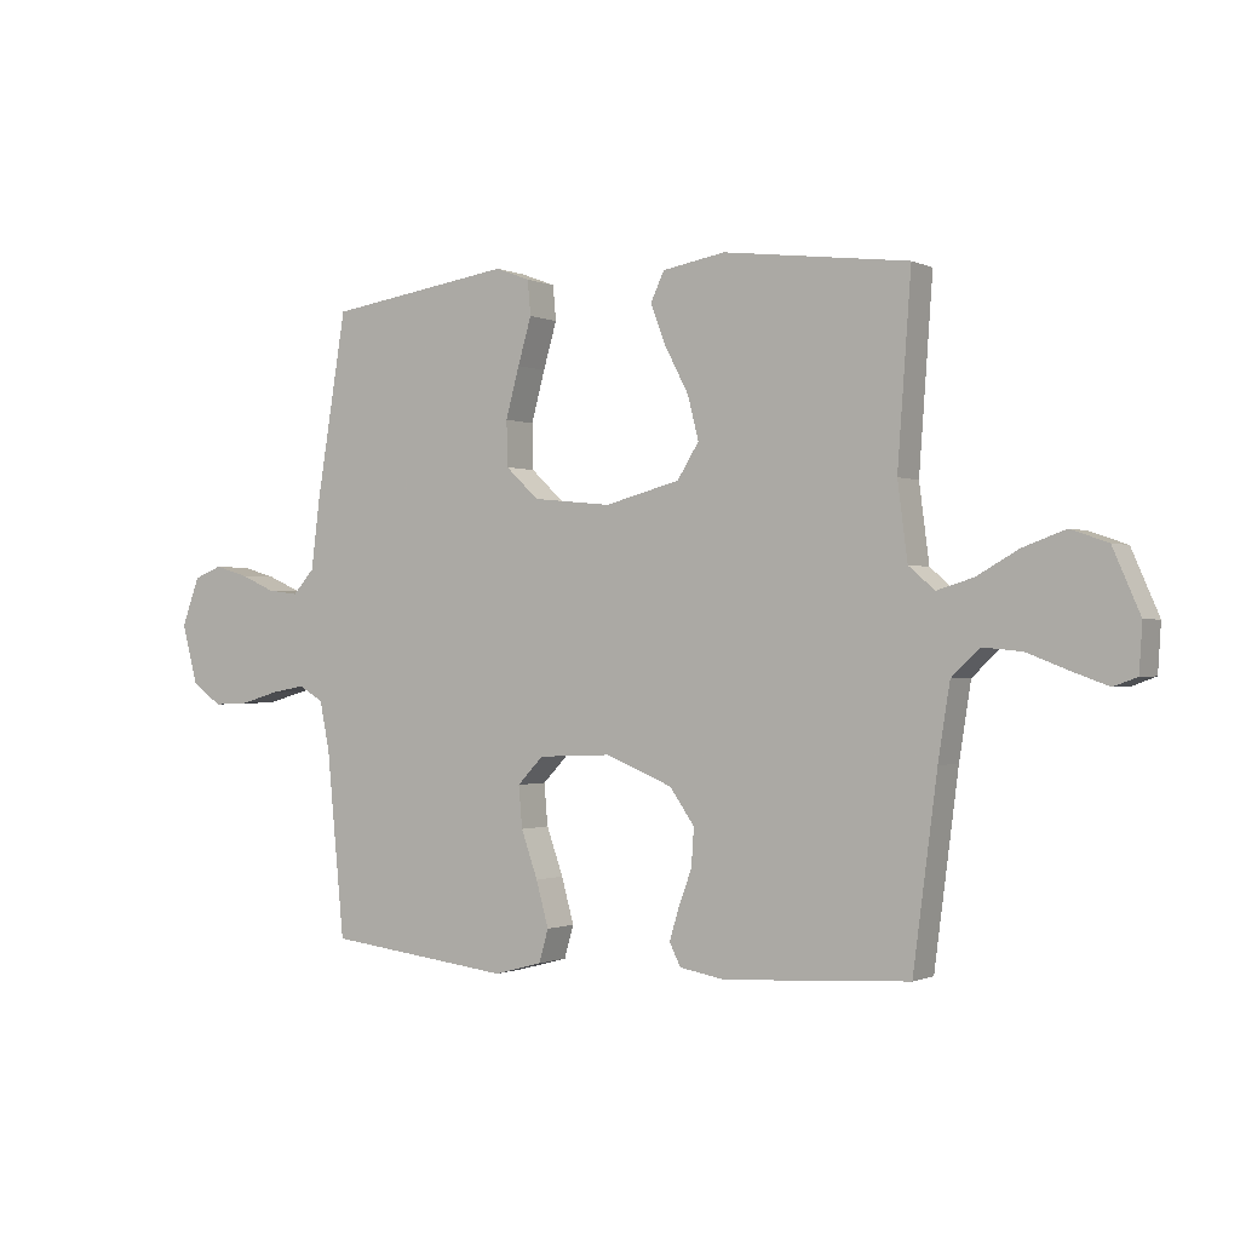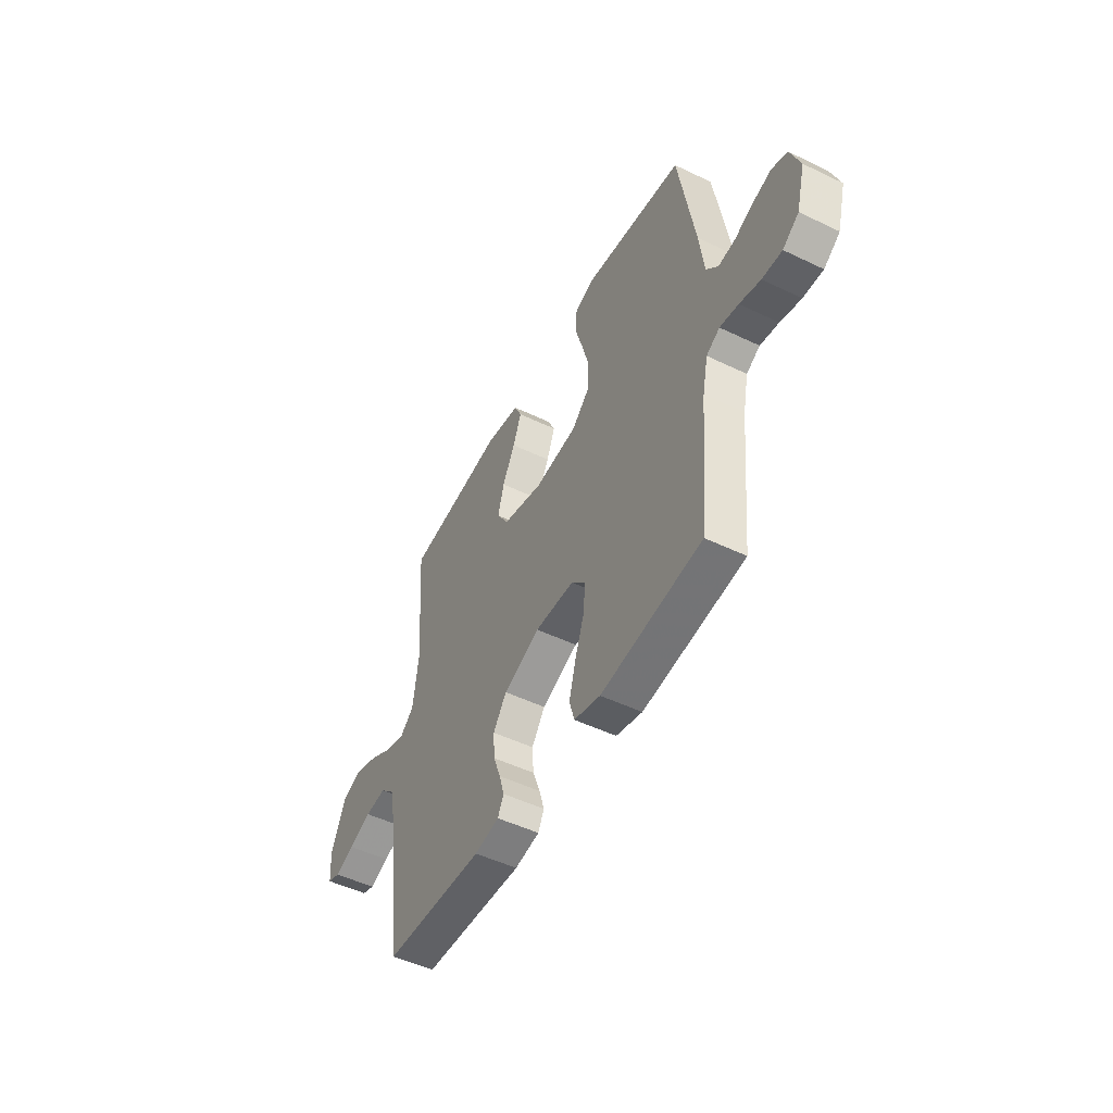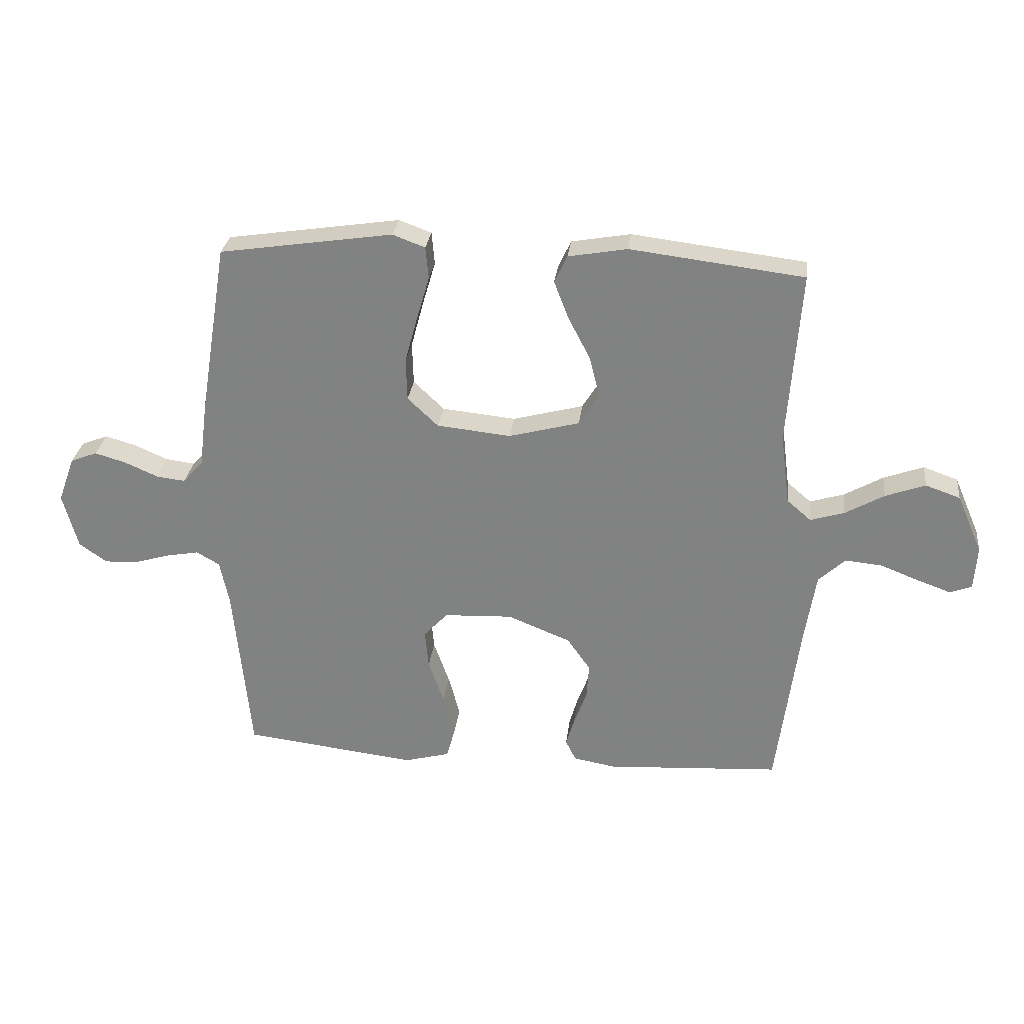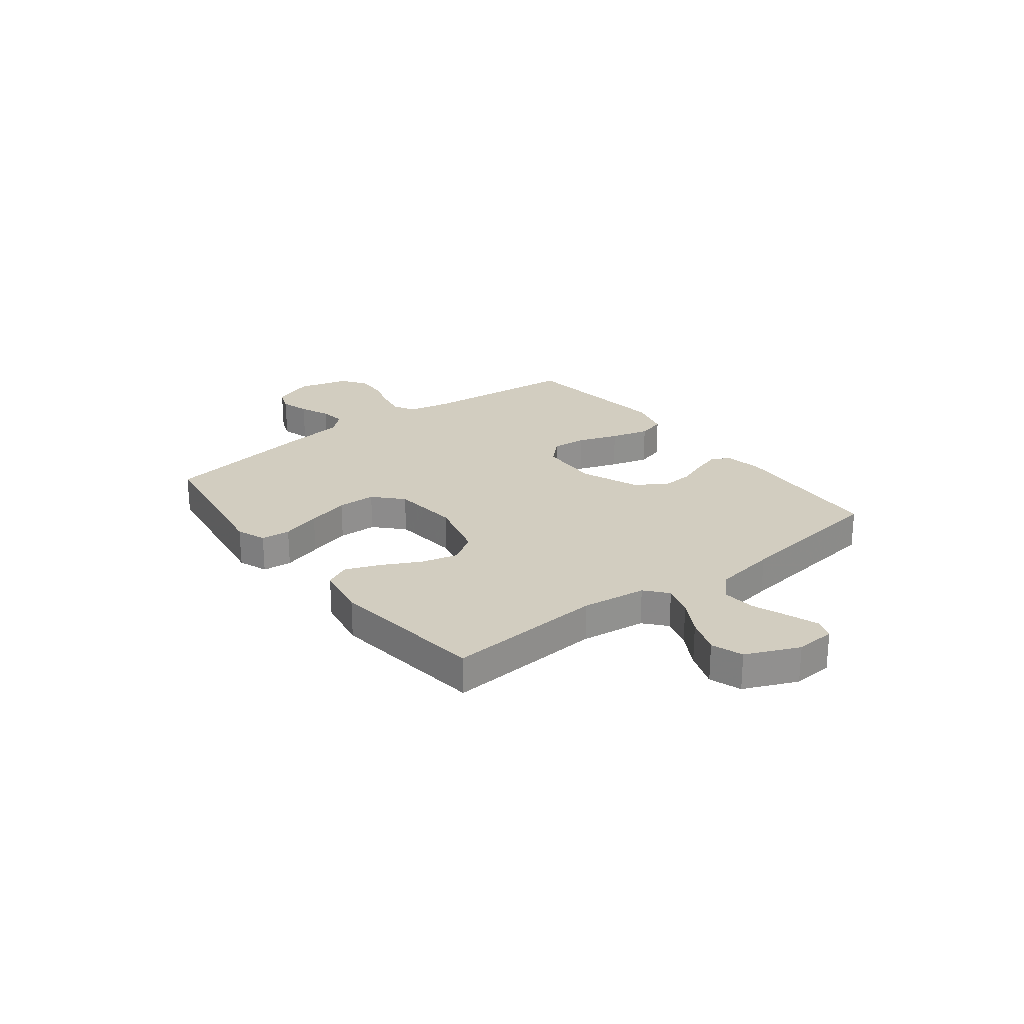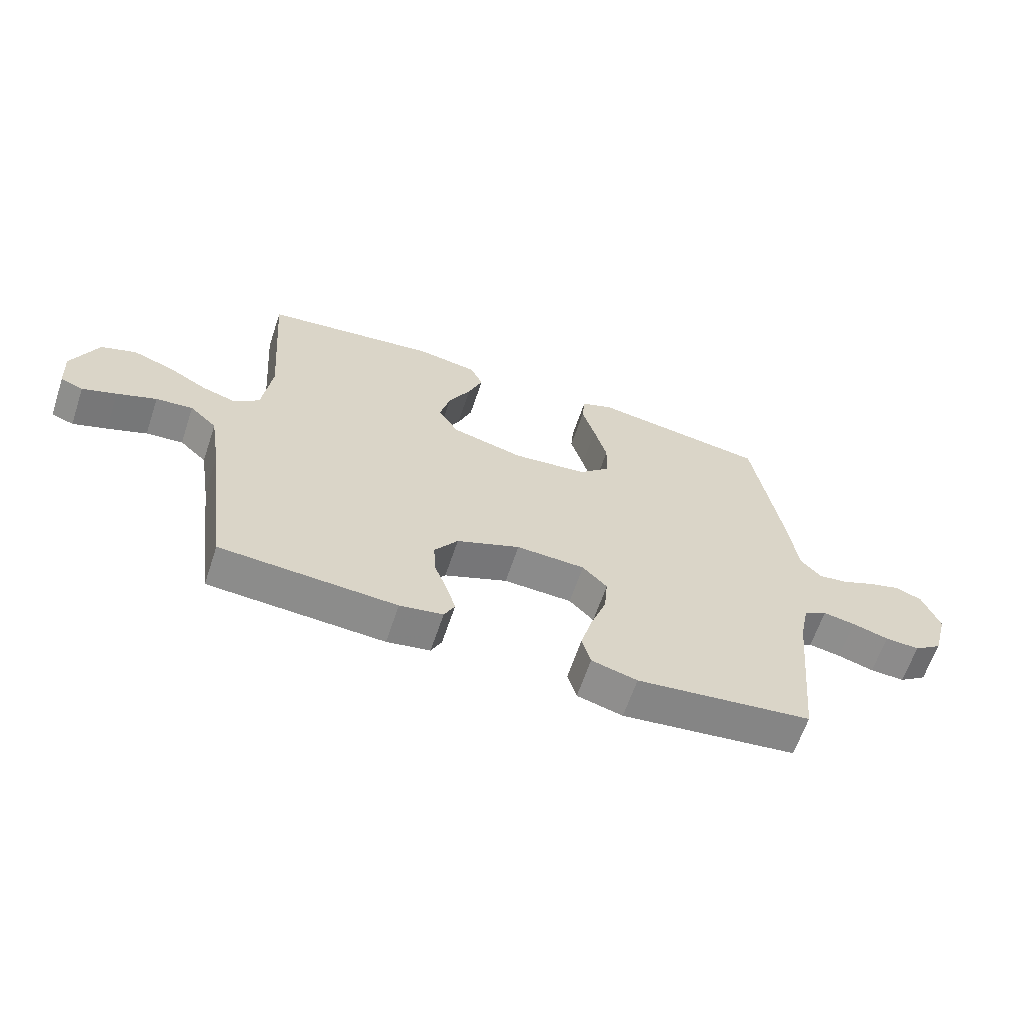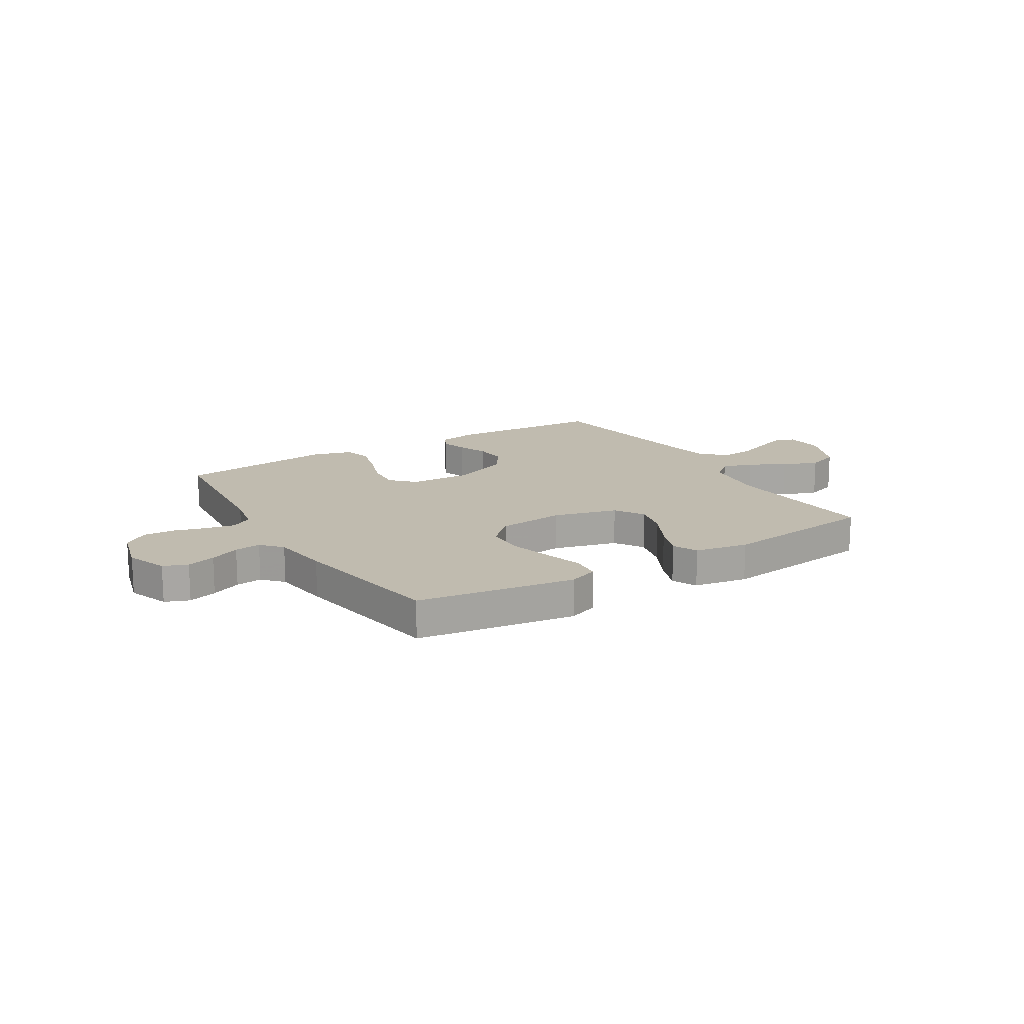
<metadata>
{"format":"obj","ext":"obj","renderer":"f3d","projection":"perspective","resolution":1024,"background":"white","views":[{"elev":-0.7,"azim":32.1,"up":"+Z"},{"elev":-49.9,"azim":-117.9,"up":"+Z"},{"elev":28.4,"azim":6.7,"up":"+Z"},{"elev":24.4,"azim":52.3,"up":"+Y"},{"elev":-63.4,"azim":161.5,"up":"+Z"},{"elev":16.0,"azim":-31.5,"up":"+Y"}]}
</metadata>
<code>
v 0.5 0.07 -0.5
v 0.2 0.07 -0.518
v 0.126 0.07 -0.505
v 0.108 0.07 -0.469
v 0.123 0.07 -0.418
v 0.145 0.07 -0.359
v 0.149 0.07 -0.298
v 0.109 0.07 -0.241
v 0 0.07 -0.197
v -0.118 0.07 -0.202
v -0.16 0.07 -0.246
v -0.154 0.07 -0.313
v -0.127 0.07 -0.389
v -0.107 0.07 -0.462
v -0.122 0.07 -0.515
v -0.2 0.07 -0.536
v -0.5 0.07 -0.5
v -0.529 0.07 -0.2
v -0.545 0.07 -0.122
v -0.585 0.07 -0.099
v -0.64 0.07 -0.109
v -0.702 0.07 -0.127
v -0.761 0.07 -0.13
v -0.809 0.07 -0.096
v -0.835 0.07 0
v -0.806 0.07 0.079
v -0.76 0.07 0.097
v -0.705 0.07 0.081
v -0.648 0.07 0.056
v -0.598 0.07 0.05
v -0.563 0.07 0.089
v -0.549 0.07 0.2
v -0.5 0.07 0.5
v -0.2 0.07 0.545
v -0.144 0.07 0.524
v -0.139 0.07 0.468
v -0.161 0.07 0.393
v -0.183 0.07 0.312
v -0.181 0.07 0.239
v -0.128 0.07 0.189
v 0 0.07 0.176
v 0.122 0.07 0.208
v 0.157 0.07 0.264
v 0.139 0.07 0.334
v 0.101 0.07 0.407
v 0.076 0.07 0.472
v 0.098 0.07 0.519
v 0.2 0.07 0.537
v 0.5 0.07 0.5
v 0.478 0.07 0.2
v 0.494 0.07 0.077
v 0.536 0.07 0.041
v 0.595 0.07 0.059
v 0.662 0.07 0.097
v 0.731 0.07 0.122
v 0.791 0.07 0.101
v 0.835 0.07 0
v 0.83 0.07 -0.076
v 0.792 0.07 -0.09
v 0.734 0.07 -0.069
v 0.667 0.07 -0.043
v 0.604 0.07 -0.037
v 0.558 0.07 -0.08
v 0.539 0.07 -0.2
v 0.5 0 -0.5
v 0.2 0 -0.518
v 0.126 0 -0.505
v 0.108 0 -0.469
v 0.123 0 -0.418
v 0.145 0 -0.359
v 0.149 0 -0.298
v 0.109 0 -0.241
v 0 0 -0.197
v -0.118 0 -0.202
v -0.16 0 -0.246
v -0.154 0 -0.313
v -0.127 0 -0.389
v -0.107 0 -0.462
v -0.122 0 -0.515
v -0.2 0 -0.536
v -0.5 0 -0.5
v -0.529 0 -0.2
v -0.545 0 -0.122
v -0.585 0 -0.099
v -0.64 0 -0.109
v -0.702 0 -0.127
v -0.761 0 -0.13
v -0.809 0 -0.096
v -0.835 0 0
v -0.806 0 0.079
v -0.76 0 0.097
v -0.705 0 0.081
v -0.648 0 0.056
v -0.598 0 0.05
v -0.563 0 0.089
v -0.549 0 0.2
v -0.5 0 0.5
v -0.2 0 0.545
v -0.144 0 0.524
v -0.139 0 0.468
v -0.161 0 0.393
v -0.183 0 0.312
v -0.181 0 0.239
v -0.128 0 0.189
v 0 0 0.176
v 0.122 0 0.208
v 0.157 0 0.264
v 0.139 0 0.334
v 0.101 0 0.407
v 0.076 0 0.472
v 0.098 0 0.519
v 0.2 0 0.537
v 0.5 0 0.5
v 0.478 0 0.2
v 0.494 0 0.077
v 0.536 0 0.041
v 0.595 0 0.059
v 0.662 0 0.097
v 0.731 0 0.122
v 0.791 0 0.101
v 0.835 0 0
v 0.83 0 -0.076
v 0.792 0 -0.09
v 0.734 0 -0.069
v 0.667 0 -0.043
v 0.604 0 -0.037
v 0.558 0 -0.08
v 0.539 0 -0.2
f 59 60 61
f 58 59 61
f 57 58 61
f 56 57 61
f 55 56 61
f 54 55 61
f 53 54 61
f 52 53 61 62
f 51 52 62 63
f 48 49 50
f 47 48 50
f 46 47 50
f 45 46 50
f 44 45 50
f 43 44 50 51
f 51 63 64
f 43 51 64
f 42 43 64
f 35 36 37
f 34 35 37
f 33 34 37
f 32 33 37
f 31 32 37
f 30 31 37 38
f 27 28 29
f 26 27 29
f 25 26 29
f 24 25 29
f 23 24 29
f 22 23 29
f 21 22 29
f 20 21 29 30
f 30 38 39
f 20 30 39
f 19 20 39
f 16 17 18
f 15 16 18
f 14 15 18
f 13 14 18
f 12 13 18
f 11 12 18 19
f 4 5 6
f 3 4 6
f 2 3 6
f 1 2 6
f 64 1 6
f 64 6 7
f 64 7 8
f 42 64 8
f 41 42 8
f 40 41 8 9
f 19 39 40
f 11 19 40
f 10 11 40
f 9 10 40
f 125 124 123
f 125 123 122
f 125 122 121
f 125 121 120
f 125 120 119
f 125 119 118
f 125 118 117
f 126 125 117 116
f 127 126 116 115
f 114 113 112
f 114 112 111
f 114 111 110
f 114 110 109
f 114 109 108
f 115 114 108 107
f 128 127 115
f 128 115 107
f 128 107 106
f 101 100 99
f 101 99 98
f 101 98 97
f 101 97 96
f 101 96 95
f 102 101 95 94
f 93 92 91
f 93 91 90
f 93 90 89
f 93 89 88
f 93 88 87
f 93 87 86
f 93 86 85
f 94 93 85 84
f 103 102 94
f 103 94 84
f 103 84 83
f 82 81 80
f 82 80 79
f 82 79 78
f 82 78 77
f 82 77 76
f 83 82 76 75
f 70 69 68
f 70 68 67
f 70 67 66
f 70 66 65
f 70 65 128
f 71 70 128
f 72 71 128
f 72 128 106
f 72 106 105
f 73 72 105 104
f 104 103 83
f 104 83 75
f 104 75 74
f 104 74 73
f 1 65 66 2
f 2 66 67 3
f 3 67 68 4
f 4 68 69 5
f 5 69 70 6
f 6 70 71 7
f 7 71 72 8
f 8 72 73 9
f 9 73 74 10
f 10 74 75 11
f 11 75 76 12
f 12 76 77 13
f 13 77 78 14
f 14 78 79 15
f 15 79 80 16
f 16 80 81 17
f 17 81 82 18
f 18 82 83 19
f 19 83 84 20
f 20 84 85 21
f 21 85 86 22
f 22 86 87 23
f 23 87 88 24
f 24 88 89 25
f 25 89 90 26
f 26 90 91 27
f 27 91 92 28
f 28 92 93 29
f 29 93 94 30
f 30 94 95 31
f 31 95 96 32
f 32 96 97 33
f 33 97 98 34
f 34 98 99 35
f 35 99 100 36
f 36 100 101 37
f 37 101 102 38
f 38 102 103 39
f 39 103 104 40
f 40 104 105 41
f 41 105 106 42
f 42 106 107 43
f 43 107 108 44
f 44 108 109 45
f 45 109 110 46
f 46 110 111 47
f 47 111 112 48
f 48 112 113 49
f 49 113 114 50
f 50 114 115 51
f 51 115 116 52
f 52 116 117 53
f 53 117 118 54
f 54 118 119 55
f 55 119 120 56
f 56 120 121 57
f 57 121 122 58
f 58 122 123 59
f 59 123 124 60
f 60 124 125 61
f 61 125 126 62
f 62 126 127 63
f 63 127 128 64
f 64 128 65 1

</code>
